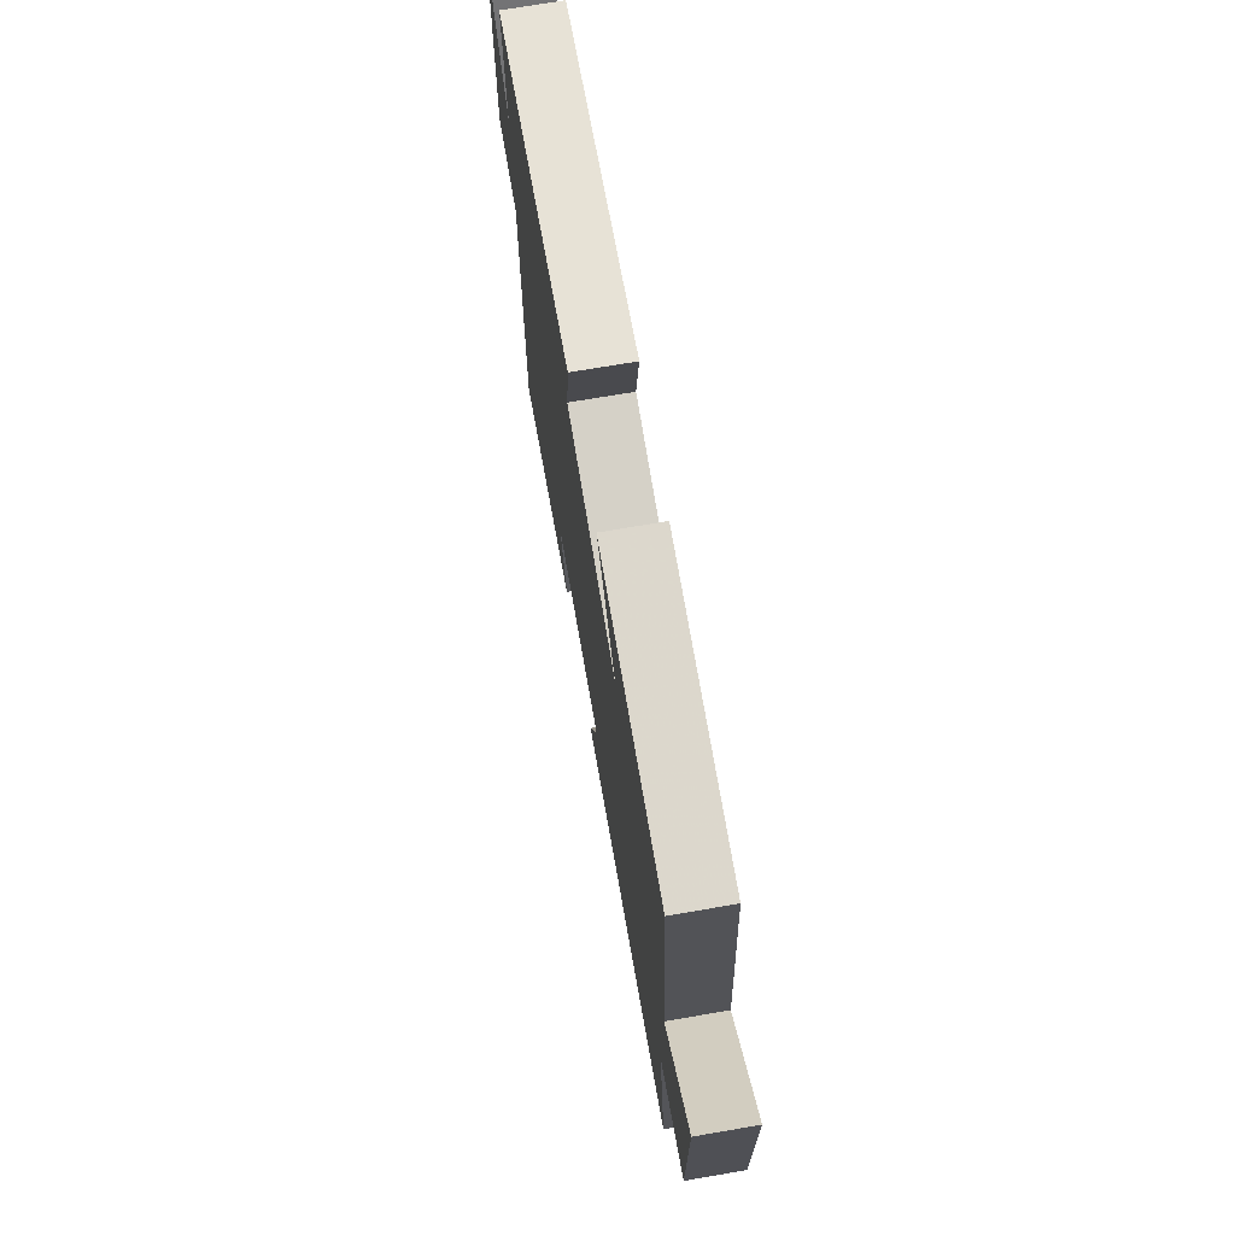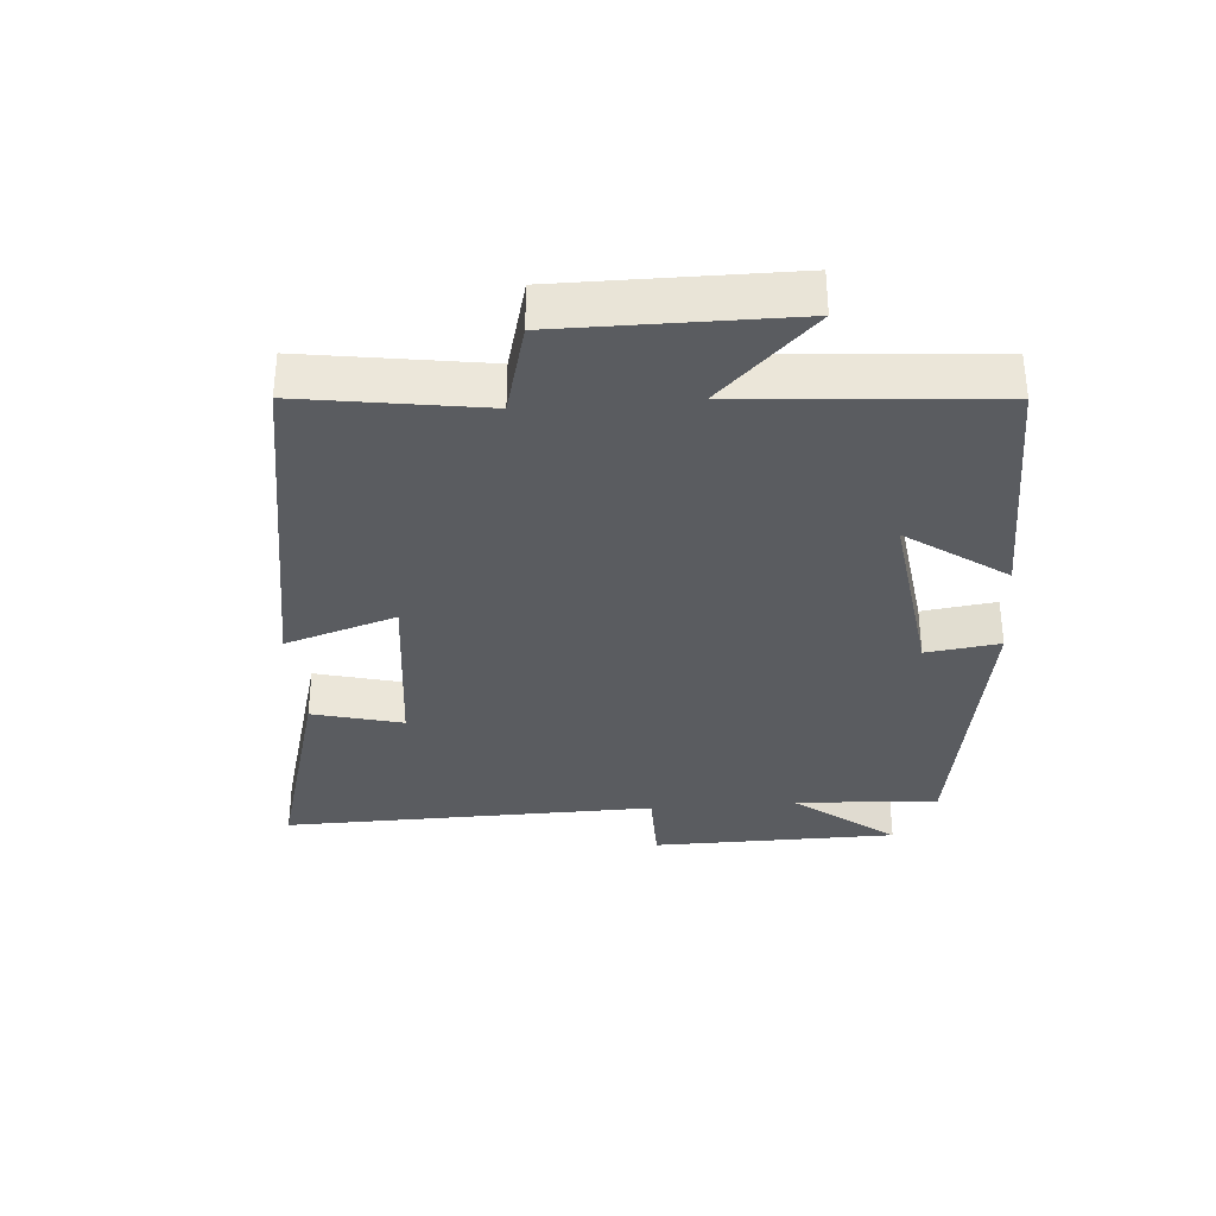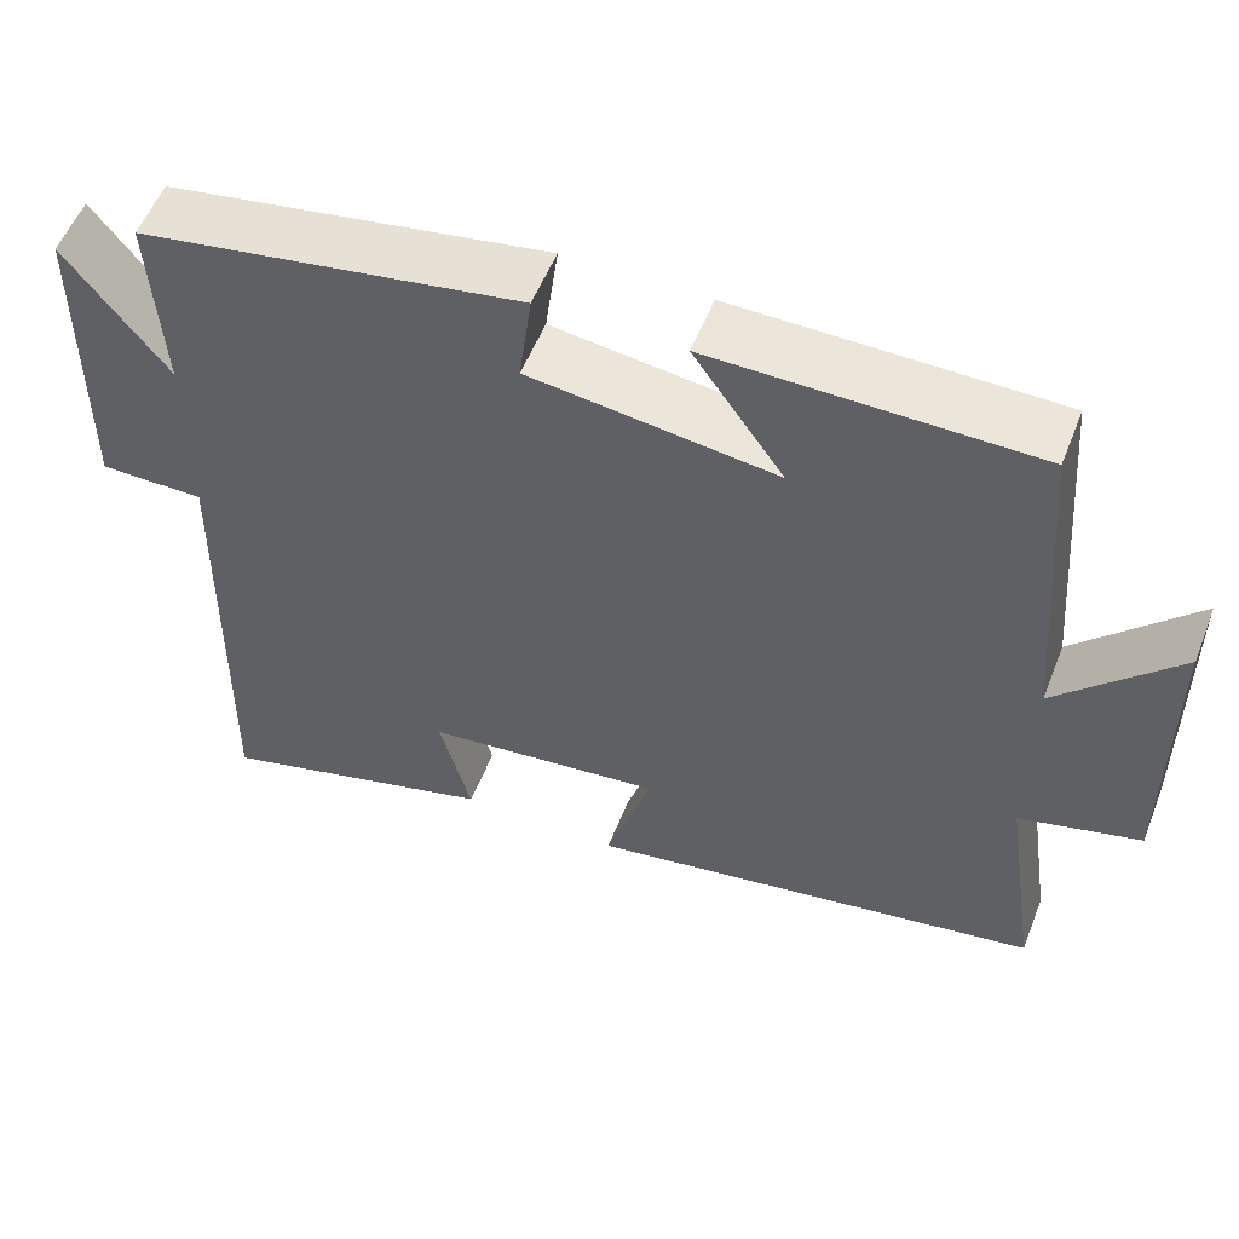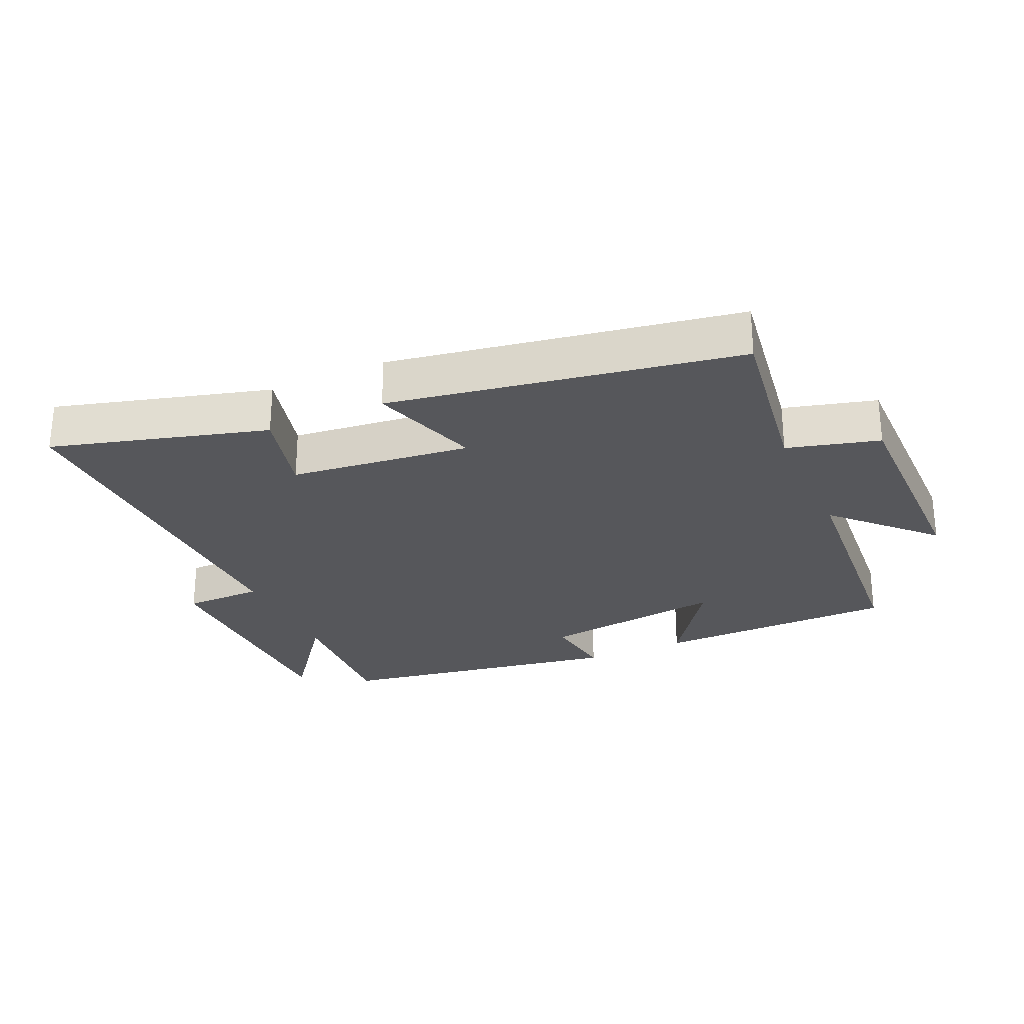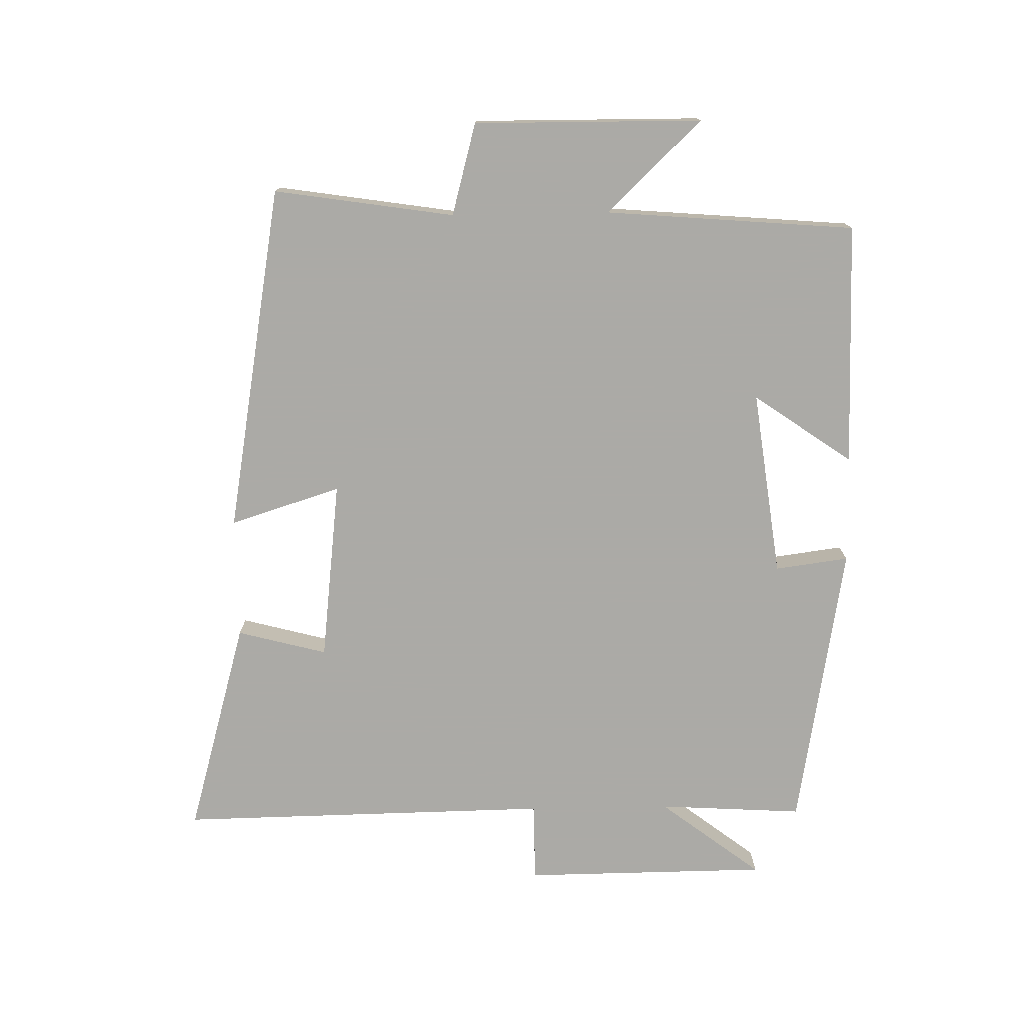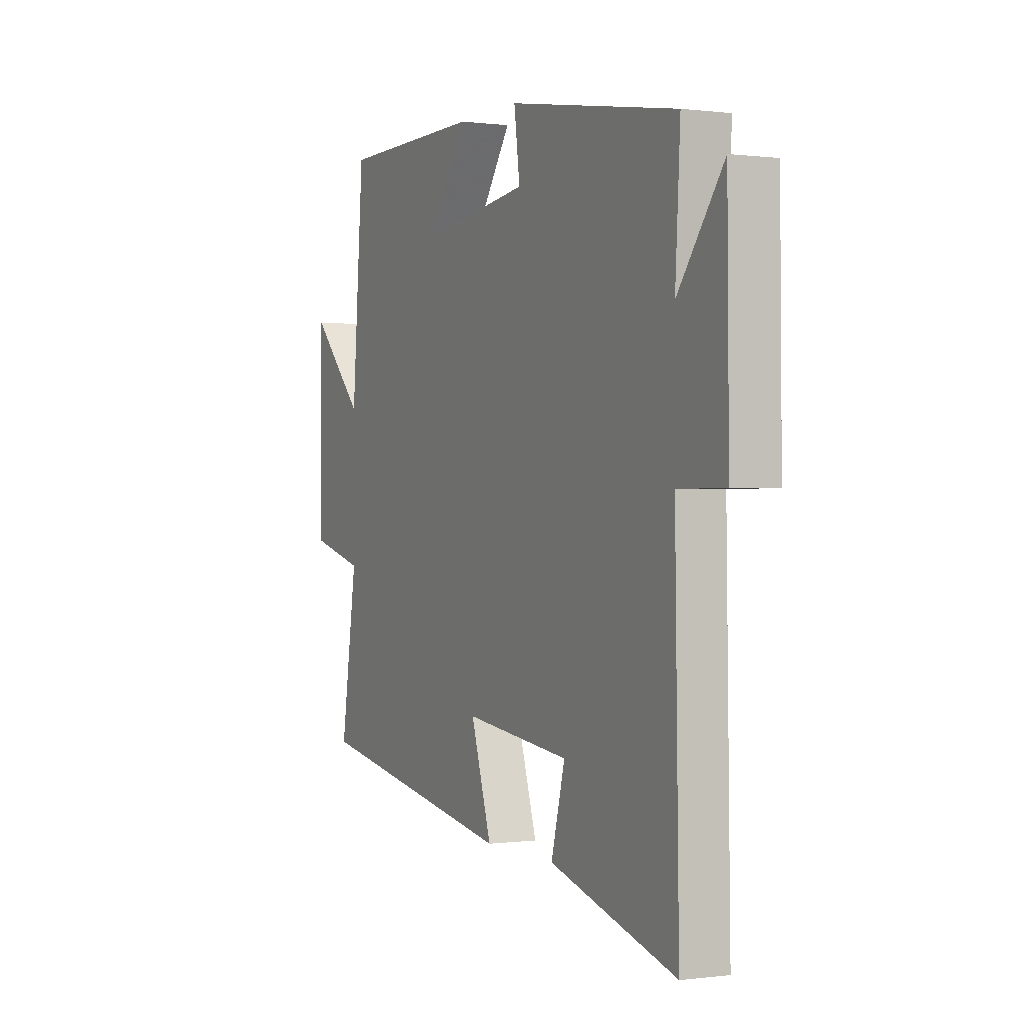
<metadata>
{"format":"obj","ext":"obj","renderer":"f3d","projection":"perspective","resolution":1024,"background":"white","views":[{"elev":72.2,"azim":-99.7,"up":"+Z"},{"elev":-34.0,"azim":-85.5,"up":"+Y"},{"elev":55.2,"azim":-158.6,"up":"+Z"},{"elev":-27.2,"azim":-155.6,"up":"+Y"},{"elev":-75.9,"azim":-89.0,"up":"+Y"},{"elev":0.1,"azim":64.1,"up":"+Z"}]}
</metadata>
<code>
v -0.469 0.07 0.496
v -0.096 0.07 0.5
v -0.201 0.07 0.349
v 0.085 0.07 0.387
v 0.07 0.07 0.5
v 0.513 0.07 0.425
v 0.5 0.07 0.203
v 0.618 0.07 0.358
v 0.622 0.07 -0.018
v 0.5 0.07 -0.019
v 0.51 0.07 -0.593
v 0.18 0.07 -0.5
v 0.216 0.07 -0.362
v -0.062 0.07 -0.33
v -0.008 0.07 -0.5
v -0.542 0.07 -0.408
v -0.5 0.07 -0.131
v -0.641 0.07 -0.093
v -0.639 0.07 0.257
v -0.5 0.07 0.113
v -0.469 0 0.496
v -0.096 0 0.5
v -0.201 0 0.349
v 0.085 0 0.387
v 0.07 0 0.5
v 0.513 0 0.425
v 0.5 0 0.203
v 0.618 0 0.358
v 0.622 0 -0.018
v 0.5 0 -0.019
v 0.51 0 -0.593
v 0.18 0 -0.5
v 0.216 0 -0.362
v -0.062 0 -0.33
v -0.008 0 -0.5
v -0.542 0 -0.408
v -0.5 0 -0.131
v -0.641 0 -0.093
v -0.639 0 0.257
v -0.5 0 0.113
f 17 18 19 20
f 17 20 1
f 14 15 16 17
f 13 14 17 1
f 10 11 12 13
f 7 8 9 10
f 7 10 13
f 6 7 13
f 5 6 13
f 4 5 13
f 3 4 13
f 1 2 3
f 1 3 13
f 40 39 38 37
f 21 40 37
f 37 36 35 34
f 21 37 34 33
f 33 32 31 30
f 30 29 28 27
f 33 30 27
f 33 27 26
f 33 26 25
f 33 25 24
f 33 24 23
f 23 22 21
f 33 23 21
f 1 21 22 2
f 2 22 23 3
f 3 23 24 4
f 4 24 25 5
f 5 25 26 6
f 6 26 27 7
f 7 27 28 8
f 8 28 29 9
f 9 29 30 10
f 10 30 31 11
f 11 31 32 12
f 12 32 33 13
f 13 33 34 14
f 14 34 35 15
f 15 35 36 16
f 16 36 37 17
f 17 37 38 18
f 18 38 39 19
f 19 39 40 20
f 20 40 21 1

</code>
